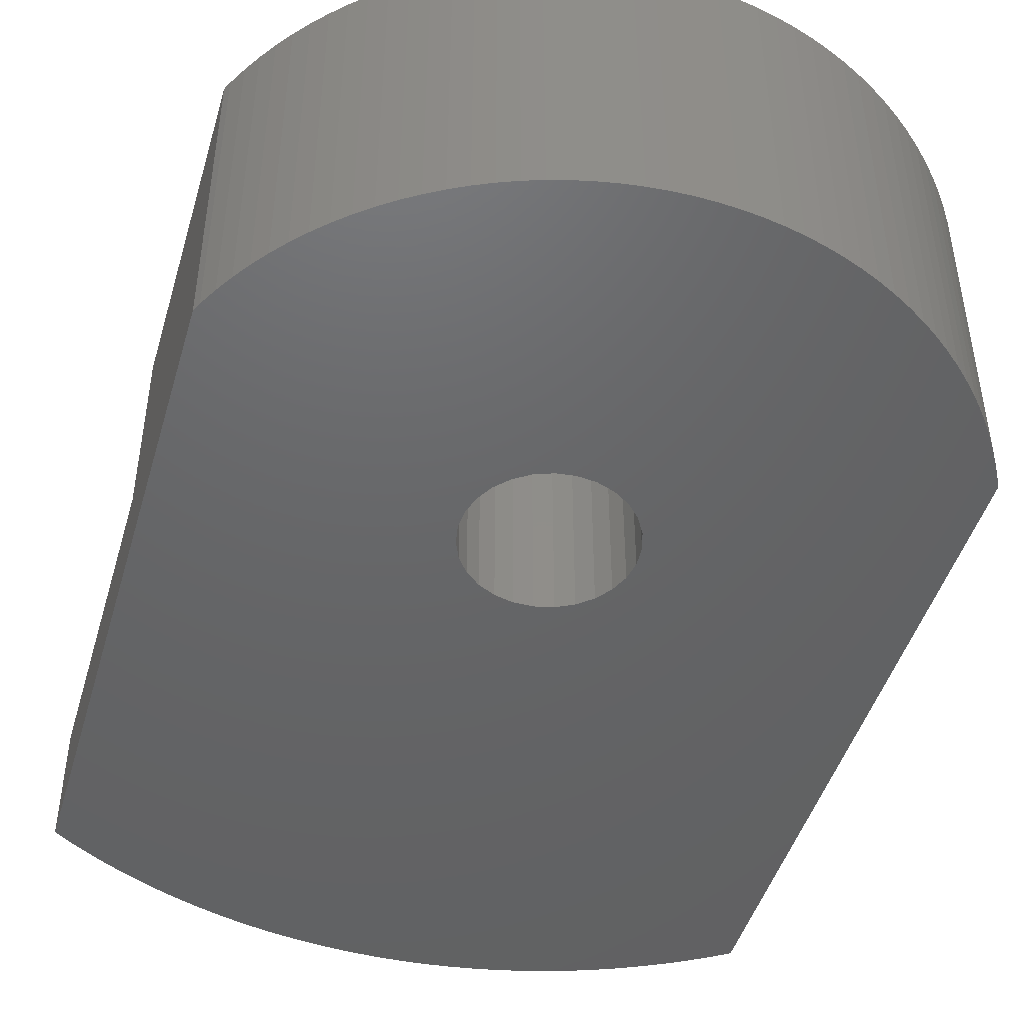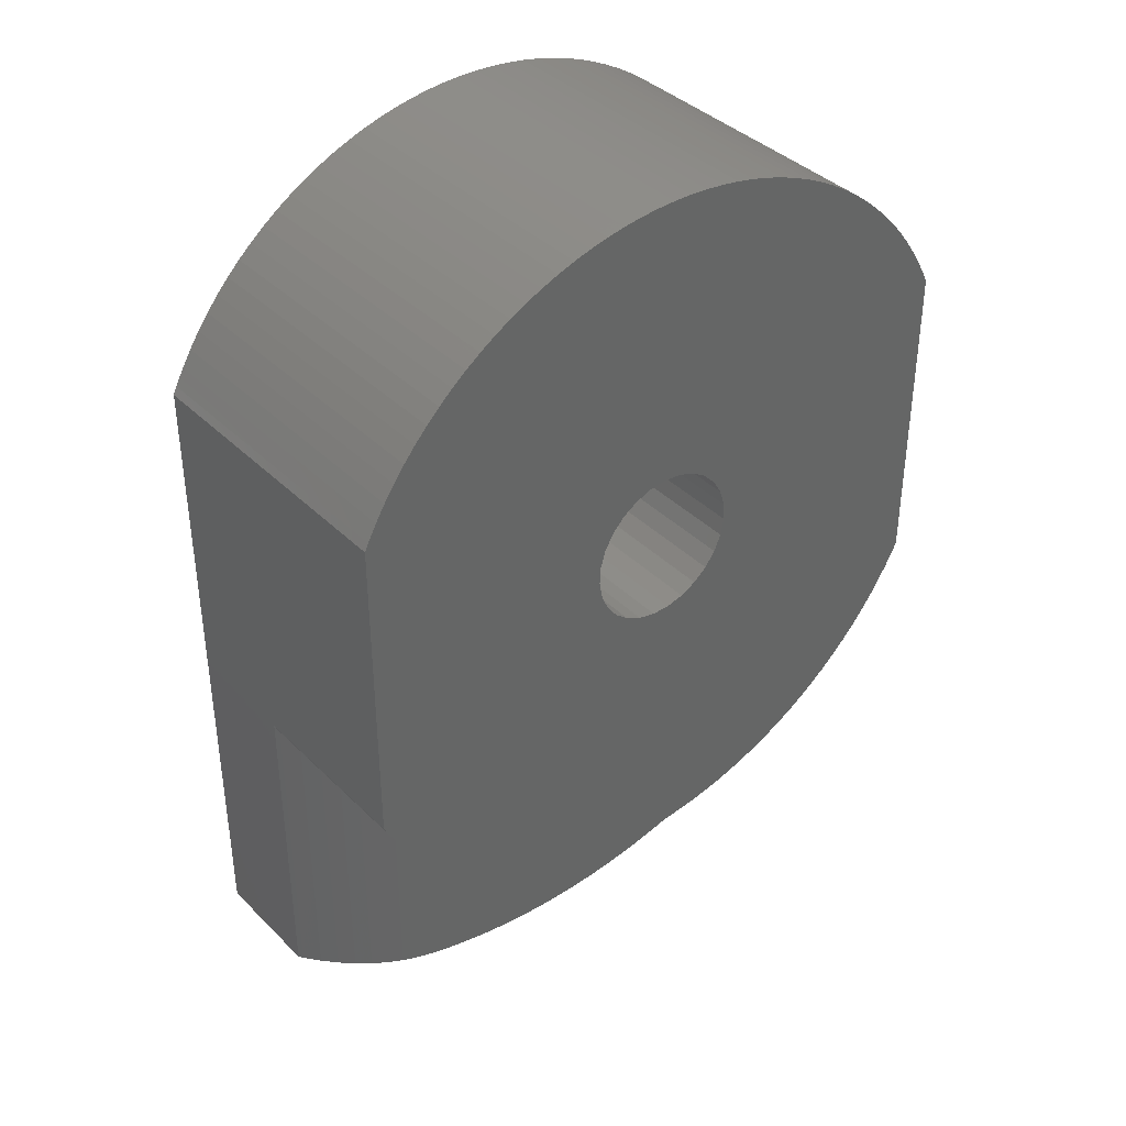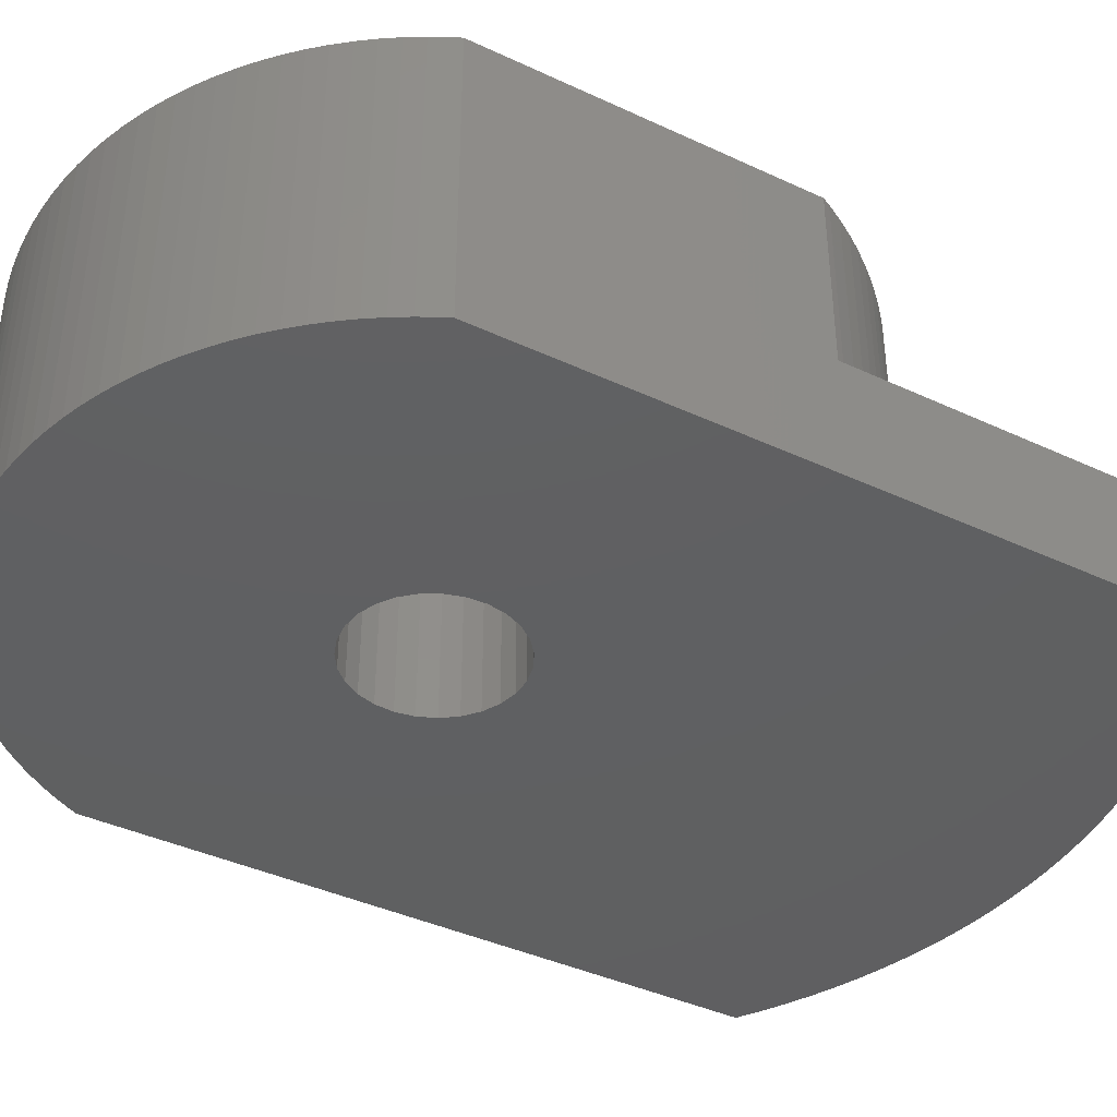
<metadata>
{"format":"stl","ext":"stl","renderer":"f3d","projection":"perspective","resolution":1024,"background":"white","views":[{"elev":-46.4,"azim":163.8,"up":"+Z"},{"elev":38.7,"azim":-39.4,"up":"+Y"},{"elev":-40.5,"azim":-119.8,"up":"+Z"}]}
</metadata>
<code>
# stl→obj: 360 verts, 720 faces
v -3.553e-15 -16 0
v -0.4976 -15.99 0
v 0.4976 -15.99 0
v -0.9947 -15.97 0
v -1.491 -15.93 0
v -1.986 -15.88 0
v -2.478 -15.81 0
v -2.969 -15.72 0
v -3.456 -15.62 0
v -3.94 -15.51 0
v -4.421 -15.38 0
v -4.897 -15.23 0
v -5.368 -15.07 0
v -5.834 -14.9 0
v -6.295 -14.71 0
v -6.749 -14.51 0
v -7.197 -14.29 0
v -7.638 -14.06 0
v -8.072 -13.81 0
v -8.497 -13.56 0
v -8.915 -13.29 0
v -9 -13.23 0
v -9 4.352 0
v -8.899 4.562 0
v -8.66 5 0
v -8.4 5.425 0
v -8.119 5.837 0
v -7.818 6.235 0
v -7.498 6.617 0
v -7.159 6.982 0
v -6.802 7.331 0
v -6.428 7.66 0
v -6.038 7.971 0
v -5.633 8.262 0
v -5.214 8.533 0
v -4.783 8.782 0
v -4.339 9.01 0
v -3.884 9.215 0
v -2.068 0.3647 0
v -3.42 9.397 0
v -1.928 0.8318 0
v -2.948 9.556 0
v -1.684 1.254 0
v -2.468 9.691 0
v -1.35 1.609 0
v -1.981 9.802 0
v -0.9425 1.877 0
v -1.49 9.888 0
v -0.4843 2.043 0
v -0.9957 9.95 0
v -0.4985 9.988 0
v 4.663e-16 2.1 0
v 2.22e-15 10 0
v 0.4985 9.988 0
v 0.4843 2.043 0
v 0.9425 1.877 0
v 0.9957 9.95 0
v 1.49 9.888 0
v 1.35 1.609 0
v 1.981 9.802 0
v 1.684 1.254 0
v 2.468 9.691 0
v 1.928 0.8318 0
v 2.948 9.556 0
v 2.068 0.3647 0
v 3.42 9.397 0
v 3.884 9.215 0
v 4.339 9.01 0
v 4.783 8.782 0
v 5.214 8.533 0
v 5.633 8.262 0
v 6.038 7.971 0
v 6.428 7.66 0
v 6.802 7.331 0
v 7.159 6.982 0
v 7.498 6.617 0
v 7.818 6.235 0
v 8.119 5.837 0
v 8.4 5.425 0
v 8.66 5 0
v 8.899 4.562 0
v 9 4.352 0
v 9 -13.23 0
v 8.915 -13.29 0
v 8.497 -13.56 0
v 8.072 -13.81 0
v 7.638 -14.06 0
v 7.197 -14.29 0
v 6.749 -14.51 0
v 6.295 -14.71 0
v 5.834 -14.9 0
v 5.368 -15.07 0
v 4.897 -15.23 0
v 4.421 -15.38 0
v 3.94 -15.51 0
v 3.456 -15.62 0
v 2.969 -15.72 0
v 2.478 -15.81 0
v 1.986 -15.88 0
v 1.491 -15.93 0
v 0.9947 -15.97 0
v 0.2438 -2.086 0
v -0.2438 -2.086 0
v 0.7182 -1.973 0
v 1.154 -1.755 0
v 1.527 -1.441 0
v 1.819 -1.05 0
v 2.012 -0.6023 0
v 2.096 -0.1221 0
v -2.096 -0.1221 0
v -1.819 -1.05 0
v -2.012 -0.6023 0
v -1.527 -1.441 0
v -1.154 -1.755 0
v -0.7182 -1.973 0
v -3.553e-15 -16 4
v -0.4976 -15.99 4
v 0.4976 -15.99 4
v 0.9947 -15.97 4
v 1.491 -15.93 4
v 1.986 -15.88 4
v 2.478 -15.81 4
v 2.969 -15.72 4
v 3.456 -15.62 4
v 3.94 -15.51 4
v 4.421 -15.38 4
v 4.897 -15.23 4
v 5 -15.2 4
v 5.368 -15.07 3.991
v 5.498 -15.02 3.988
v 5.834 -14.9 3.962
v 5.996 -14.83 3.95
v 6.295 -14.71 3.913
v 6.49 -14.62 3.888
v 6.749 -14.51 3.843
v 6.981 -14.39 3.802
v 7.197 -14.29 3.752
v 7.468 -14.15 3.691
v 7.638 -14.06 3.643
v 7.948 -13.88 3.556
v 8.072 -13.81 3.514
v 8.42 -13.6 3.397
v 8.497 -13.56 3.367
v 8.884 -13.31 3.215
v 8.915 -13.29 3.201
v 9 -13.23 3.163
v 9 -4.352 3.163
v 9 4.352 8
v 9 -4.352 8
v 8.899 4.562 8
v 8.66 5 8
v 8.4 5.425 8
v 8.119 5.837 8
v 7.818 6.235 8
v 7.498 6.617 8
v 7.159 6.982 8
v 6.802 7.331 8
v 6.428 7.66 8
v 6.038 7.971 8
v 5.633 8.262 8
v 5.214 8.533 8
v 4.783 8.782 8
v 4.339 9.01 8
v 3.884 9.215 8
v 3.42 9.397 8
v 2.948 9.556 8
v 2.468 9.691 8
v 1.981 9.802 8
v 1.49 9.888 8
v 0.9957 9.95 8
v 0.4985 9.988 8
v 2.22e-15 10 8
v -0.4985 9.988 8
v -0.9957 9.95 8
v -1.49 9.888 8
v -1.981 9.802 8
v -2.468 9.691 8
v -2.948 9.556 8
v -3.42 9.397 8
v -3.884 9.215 8
v -4.339 9.01 8
v -4.783 8.782 8
v -5.214 8.533 8
v -5.633 8.262 8
v -6.038 7.971 8
v -6.428 7.66 8
v -6.802 7.331 8
v -7.159 6.982 8
v -7.498 6.617 8
v -7.818 6.235 8
v -8.119 5.837 8
v -8.4 5.425 8
v -8.66 5 8
v -8.899 4.562 8
v -9 4.352 8
v -9 -13.23 3.163
v -9 -4.352 3.163
v -9 -4.352 8
v -8.915 -13.29 3.201
v -8.497 -13.56 3.367
v -8.884 -13.31 3.215
v -8.072 -13.81 3.514
v -8.42 -13.6 3.397
v -7.638 -14.06 3.643
v -7.948 -13.88 3.556
v -7.197 -14.29 3.752
v -7.468 -14.15 3.691
v -6.749 -14.51 3.843
v -6.981 -14.39 3.802
v -6.295 -14.71 3.913
v -6.49 -14.62 3.888
v -5.834 -14.9 3.962
v -5.996 -14.83 3.95
v -5.368 -15.07 3.991
v -5.498 -15.02 3.988
v -4.897 -15.23 4
v -5 -15.2 4
v -4.421 -15.38 4
v -3.94 -15.51 4
v -3.456 -15.62 4
v -2.969 -15.72 4
v -2.478 -15.81 4
v -1.986 -15.88 4
v -1.491 -15.93 4
v -0.9947 -15.97 4
v -0.2438 -2.086 8
v 0.2438 -2.086 8
v -0.7182 -1.973 8
v -1.154 -1.755 8
v -1.527 -1.441 8
v -1.819 -1.05 8
v -2.012 -0.6023 8
v -2.096 -0.1221 8
v -2.068 0.3647 8
v -1.928 0.8318 8
v -1.684 1.254 8
v -1.35 1.609 8
v -0.9425 1.877 8
v -0.4843 2.043 8
v 4.663e-16 2.1 8
v 0.4843 2.043 8
v 0.9425 1.877 8
v 1.35 1.609 8
v 1.684 1.254 8
v 1.928 0.8318 8
v 2.068 0.3647 8
v 2.096 -0.1221 8
v 2.012 -0.6023 8
v 1.819 -1.05 8
v 1.527 -1.441 8
v 1.154 -1.755 8
v 0.7182 -1.973 8
v 3.884 -9.215 4
v 3.42 -9.397 4
v 5 -8.657 4
v 4.783 -8.782 4
v 2.948 -9.556 4
v 4.339 -9.01 4
v 2.468 -9.691 4
v 1.981 -9.802 4
v 1.49 -9.888 4
v 0.9957 -9.95 4
v 0.4985 -9.988 4
v -2.22e-15 -10 4
v -0.4985 -9.988 4
v -0.9957 -9.95 4
v -1.49 -9.888 4
v -1.981 -9.802 4
v -2.468 -9.691 4
v -2.948 -9.556 4
v -3.42 -9.397 4
v -3.884 -9.215 4
v -4.339 -9.01 4
v -4.783 -8.782 4
v -5 -8.657 4
v 5.498 -8.349 3.988
v 5.214 -8.533 3.995
v 5.996 -8.002 3.95
v 5.633 -8.262 3.977
v 6.49 -7.605 3.888
v 6.428 -7.66 3.896
v 6.038 -7.971 3.945
v 6.981 -7.155 3.802
v 6.802 -7.331 3.833
v 7.468 -6.649 3.691
v 7.159 -6.982 3.761
v 7.948 -6.064 3.556
v 7.818 -6.235 3.592
v 7.498 -6.617 3.682
v 8.42 -5.393 3.397
v 8.4 -5.425 3.404
v 8.119 -5.837 3.498
v 8.884 -4.588 3.215
v 8.66 -5 3.303
v 8.899 -4.562 3.208
v 8.899 -4.562 8
v -0.4985 -9.988 8
v -2.22e-15 -10 8
v 0.4985 -9.988 8
v 1.49 -9.888 8
v 0.9957 -9.95 8
v 1.981 -9.802 8
v 2.468 -9.691 8
v 2.948 -9.556 8
v 3.42 -9.397 8
v 3.884 -9.215 8
v 4.339 -9.01 8
v 4.783 -8.782 8
v 5.214 -8.533 8
v 5.633 -8.262 8
v 6.038 -7.971 8
v 6.428 -7.66 8
v 6.802 -7.331 8
v 7.159 -6.982 8
v 7.498 -6.617 8
v 7.818 -6.235 8
v 8.119 -5.837 8
v 8.4 -5.425 8
v 8.66 -5 8
v -8.899 -4.562 8
v -8.66 -5 8
v -8.4 -5.425 8
v -8.119 -5.837 8
v -7.818 -6.235 8
v -7.498 -6.617 8
v -7.159 -6.982 8
v -6.802 -7.331 8
v -6.428 -7.66 8
v -6.038 -7.971 8
v -5.633 -8.262 8
v -5.214 -8.533 8
v -4.783 -8.782 8
v -4.339 -9.01 8
v -3.884 -9.215 8
v -3.42 -9.397 8
v -2.948 -9.556 8
v -2.468 -9.691 8
v -1.981 -9.802 8
v -1.49 -9.888 8
v -0.9957 -9.95 8
v -8.899 -4.562 3.208
v -8.884 -4.588 3.215
v -8.66 -5 3.303
v -8.42 -5.393 3.397
v -8.4 -5.425 3.404
v -8.119 -5.837 3.498
v -7.948 -6.064 3.556
v -7.818 -6.235 3.592
v -7.498 -6.617 3.682
v -7.468 -6.649 3.691
v -7.159 -6.982 3.761
v -6.981 -7.155 3.802
v -6.802 -7.331 3.833
v -6.49 -7.605 3.888
v -6.428 -7.66 3.896
v -6.038 -7.971 3.945
v -5.996 -8.002 3.95
v -5.633 -8.262 3.977
v -5.498 -8.349 3.988
v -5.214 -8.533 3.995
f 1 2 3
f 3 2 4
f 3 4 5
f 3 5 6
f 3 6 7
f 3 7 8
f 3 8 9
f 3 9 10
f 3 10 11
f 3 11 12
f 3 12 13
f 3 13 14
f 3 14 15
f 3 15 16
f 3 16 17
f 3 17 18
f 3 18 19
f 3 19 20
f 3 20 21
f 3 21 22
f 3 22 23
f 3 23 24
f 3 24 25
f 3 25 26
f 3 26 27
f 3 27 28
f 3 28 29
f 3 29 30
f 3 30 31
f 3 31 32
f 3 32 33
f 3 33 34
f 3 34 35
f 3 35 36
f 3 36 37
f 3 37 38
f 39 38 40
f 41 40 42
f 43 42 44
f 45 44 46
f 47 46 48
f 49 50 51
f 52 51 53
f 52 54 55
f 56 57 58
f 59 58 60
f 61 60 62
f 63 64 65
f 3 66 67
f 3 67 68
f 3 68 69
f 3 69 70
f 3 70 71
f 3 71 72
f 3 72 73
f 3 73 74
f 3 74 75
f 3 75 76
f 3 76 77
f 3 77 78
f 3 78 79
f 3 79 80
f 3 80 81
f 3 81 82
f 3 82 83
f 3 83 84
f 3 84 85
f 3 85 86
f 3 86 87
f 3 87 88
f 3 88 89
f 3 89 90
f 3 90 91
f 3 91 92
f 3 92 93
f 3 93 94
f 3 94 95
f 3 95 96
f 3 96 97
f 3 97 98
f 3 98 99
f 3 99 100
f 3 100 101
f 102 3 103
f 55 57 56
f 104 3 102
f 105 3 104
f 106 3 105
f 107 3 106
f 61 62 63
f 63 62 64
f 3 108 109
f 3 109 66
f 65 66 109
f 65 64 66
f 108 3 107
f 59 60 61
f 56 58 59
f 55 54 57
f 52 53 54
f 47 50 49
f 49 51 52
f 43 44 45
f 41 42 43
f 39 40 41
f 110 38 39
f 111 3 112
f 3 38 110
f 3 110 112
f 113 3 111
f 114 3 113
f 115 3 114
f 103 3 115
f 47 48 50
f 45 46 47
f 2 1 116
f 117 2 116
f 116 1 3
f 118 116 3
f 118 3 101
f 119 118 101
f 119 101 100
f 120 119 100
f 120 100 99
f 121 120 99
f 121 99 98
f 122 121 98
f 122 98 97
f 123 122 97
f 123 97 96
f 124 123 96
f 124 96 95
f 125 124 95
f 125 95 94
f 126 125 94
f 126 94 93
f 127 126 93
f 127 93 92
f 128 127 129
f 129 127 92
f 129 92 91
f 130 129 131
f 131 129 91
f 131 91 90
f 132 131 133
f 133 131 90
f 133 90 89
f 134 133 135
f 135 133 89
f 135 89 88
f 136 135 137
f 137 135 88
f 137 88 87
f 138 137 139
f 139 137 87
f 139 87 86
f 140 139 141
f 141 139 86
f 141 86 85
f 142 141 143
f 143 141 85
f 143 85 84
f 144 143 145
f 145 143 84
f 145 84 83
f 146 145 83
f 146 83 82
f 147 146 82
f 148 147 82
f 149 147 148
f 148 82 81
f 150 148 81
f 150 81 80
f 151 150 80
f 151 80 79
f 152 151 79
f 152 79 78
f 153 152 78
f 153 78 77
f 154 153 77
f 154 77 76
f 155 154 76
f 155 76 75
f 156 155 75
f 75 74 156
f 156 74 157
f 74 73 157
f 157 73 158
f 73 72 158
f 158 72 159
f 72 71 159
f 159 71 160
f 71 70 160
f 160 70 161
f 70 69 161
f 161 69 162
f 69 68 162
f 162 68 163
f 68 67 163
f 163 67 164
f 67 66 164
f 164 66 165
f 66 64 165
f 165 64 166
f 64 62 166
f 166 62 167
f 62 60 167
f 167 60 168
f 60 58 168
f 168 58 169
f 58 57 169
f 169 57 170
f 57 54 170
f 170 54 171
f 54 53 171
f 171 53 172
f 51 173 53
f 53 173 172
f 50 174 51
f 51 174 173
f 48 175 50
f 50 175 174
f 46 176 48
f 48 176 175
f 44 177 46
f 46 177 176
f 42 178 44
f 44 178 177
f 40 179 42
f 42 179 178
f 38 180 40
f 40 180 179
f 37 181 38
f 38 181 180
f 36 182 37
f 37 182 181
f 35 183 36
f 36 183 182
f 34 184 35
f 35 184 183
f 33 185 34
f 34 185 184
f 32 186 33
f 33 186 185
f 31 187 32
f 32 187 186
f 30 188 31
f 31 188 187
f 29 189 30
f 30 189 188
f 28 190 29
f 29 190 189
f 27 191 28
f 28 191 190
f 26 192 27
f 27 192 191
f 25 193 26
f 26 193 192
f 24 194 25
f 25 194 193
f 23 195 24
f 24 195 194
f 22 196 23
f 23 196 197
f 23 197 198
f 23 198 195
f 22 21 199
f 196 22 199
f 21 20 200
f 199 21 201
f 201 21 200
f 20 19 202
f 200 20 203
f 203 20 202
f 19 18 204
f 202 19 205
f 205 19 204
f 18 17 206
f 204 18 207
f 207 18 206
f 17 16 208
f 206 17 209
f 209 17 208
f 16 15 210
f 208 16 211
f 211 16 210
f 15 14 212
f 210 15 213
f 213 15 212
f 14 13 214
f 212 14 215
f 215 14 214
f 13 12 216
f 214 13 217
f 217 13 216
f 12 11 218
f 216 12 218
f 11 10 219
f 218 11 219
f 10 9 220
f 219 10 220
f 9 8 221
f 220 9 221
f 8 7 222
f 221 8 222
f 7 6 223
f 222 7 223
f 6 5 224
f 223 6 224
f 5 4 225
f 224 5 225
f 4 2 117
f 225 4 117
f 226 227 103
f 103 227 102
f 228 226 115
f 115 226 103
f 229 228 114
f 114 228 115
f 230 229 113
f 113 229 114
f 111 231 230
f 113 111 230
f 112 232 231
f 111 112 231
f 110 233 232
f 112 110 232
f 39 234 233
f 110 39 233
f 41 235 234
f 39 41 234
f 43 236 235
f 41 43 235
f 45 237 236
f 43 45 236
f 47 238 237
f 45 47 237
f 49 239 238
f 47 49 238
f 52 240 239
f 49 52 239
f 241 240 52
f 55 241 52
f 242 241 55
f 56 242 55
f 243 242 56
f 59 243 56
f 243 59 244
f 244 59 61
f 244 61 245
f 245 61 63
f 245 63 246
f 246 63 65
f 246 65 247
f 247 65 109
f 247 109 248
f 248 109 108
f 248 108 249
f 249 108 107
f 249 107 250
f 250 107 106
f 250 106 251
f 251 106 105
f 251 105 252
f 252 105 104
f 252 104 227
f 227 104 102
f 253 254 128
f 128 255 256
f 254 257 128
f 258 128 256
f 258 253 128
f 257 259 128
f 259 260 128
f 260 261 128
f 261 262 128
f 262 263 128
f 263 264 128
f 264 265 128
f 265 266 128
f 266 267 128
f 267 268 128
f 268 269 128
f 269 270 128
f 270 271 128
f 271 272 128
f 272 273 128
f 273 274 128
f 274 275 128
f 275 217 128
f 217 216 128
f 216 218 128
f 218 219 128
f 219 220 128
f 220 221 128
f 221 222 128
f 222 223 128
f 223 224 128
f 224 225 128
f 225 117 128
f 117 116 128
f 116 118 128
f 118 119 128
f 119 120 128
f 120 121 128
f 121 122 128
f 122 123 128
f 123 124 128
f 124 125 128
f 125 126 128
f 126 127 128
f 130 276 277
f 255 130 277
f 255 128 130
f 128 129 130
f 132 278 279
f 276 132 279
f 276 130 132
f 130 131 132
f 134 280 281
f 282 134 281
f 282 278 134
f 278 132 134
f 132 133 134
f 136 283 284
f 280 136 284
f 280 134 136
f 134 135 136
f 138 285 286
f 283 138 286
f 283 136 138
f 136 137 138
f 140 287 288
f 289 140 288
f 289 285 140
f 285 138 140
f 138 139 140
f 142 290 291
f 292 142 291
f 292 287 142
f 287 140 142
f 140 141 142
f 144 293 294
f 290 144 294
f 290 142 144
f 142 143 144
f 146 147 295
f 293 146 295
f 293 144 146
f 144 145 146
f 295 147 149
f 296 295 149
f 297 298 299
f 300 297 301
f 301 297 299
f 302 297 300
f 303 297 302
f 304 297 303
f 305 297 304
f 306 297 305
f 307 297 306
f 308 297 307
f 309 297 308
f 310 297 309
f 311 297 310
f 312 297 311
f 313 297 312
f 314 297 313
f 315 297 314
f 316 297 315
f 317 297 316
f 318 297 317
f 319 297 318
f 296 297 319
f 149 297 296
f 148 297 149
f 150 297 148
f 151 297 150
f 152 297 151
f 153 297 152
f 154 297 153
f 155 297 154
f 156 297 155
f 157 297 156
f 158 297 157
f 159 297 158
f 160 297 159
f 161 297 160
f 162 297 161
f 248 297 162
f 251 252 297
f 246 247 163
f 227 226 297
f 241 169 170
f 228 229 297
f 238 239 173
f 229 230 297
f 237 238 175
f 233 234 179
f 181 297 180
f 182 297 181
f 183 297 182
f 184 297 183
f 185 297 184
f 186 297 185
f 187 297 186
f 188 297 187
f 189 297 188
f 190 297 189
f 191 297 190
f 192 297 191
f 193 297 192
f 194 297 193
f 195 297 194
f 198 297 195
f 320 297 198
f 321 297 320
f 322 297 321
f 323 297 322
f 324 297 323
f 325 297 324
f 326 297 325
f 327 297 326
f 328 297 327
f 329 297 328
f 330 297 329
f 331 297 330
f 332 297 331
f 333 297 332
f 334 297 333
f 335 297 334
f 336 297 335
f 337 297 336
f 338 297 337
f 339 297 338
f 340 297 339
f 240 170 171
f 241 242 169
f 239 240 172
f 230 231 297
f 236 176 177
f 231 232 297
f 235 177 178
f 234 235 178
f 234 178 179
f 180 297 232
f 180 233 179
f 180 232 233
f 235 236 177
f 236 237 176
f 176 237 175
f 175 238 174
f 173 239 172
f 238 173 174
f 172 240 171
f 242 243 167
f 240 241 170
f 169 242 168
f 167 243 166
f 166 244 165
f 165 245 164
f 164 246 163
f 163 247 162
f 247 248 162
f 249 250 297
f 248 249 297
f 250 251 297
f 245 246 164
f 226 228 297
f 242 167 168
f 244 245 165
f 243 244 166
f 252 227 297
f 197 341 198
f 198 341 320
f 341 197 196
f 201 341 199
f 199 341 196
f 342 341 201
f 343 342 201
f 203 343 200
f 200 343 201
f 344 343 203
f 345 344 203
f 205 345 202
f 202 345 203
f 346 345 205
f 347 346 205
f 348 347 205
f 207 348 204
f 204 348 205
f 349 348 207
f 350 349 207
f 351 350 207
f 209 351 206
f 206 351 207
f 352 351 209
f 353 352 209
f 211 353 208
f 208 353 209
f 354 353 211
f 355 354 211
f 213 355 210
f 210 355 211
f 356 355 213
f 357 356 213
f 358 357 213
f 215 358 212
f 212 358 213
f 359 358 215
f 360 359 215
f 217 360 214
f 214 360 215
f 275 360 217
f 331 360 275
f 274 331 275
f 274 332 331
f 274 273 333
f 332 274 333
f 273 272 334
f 333 273 334
f 272 271 335
f 334 272 335
f 271 270 336
f 335 271 336
f 270 269 337
f 336 270 337
f 269 268 338
f 337 269 338
f 268 267 339
f 338 268 339
f 267 266 340
f 339 267 340
f 266 265 297
f 340 266 297
f 265 264 298
f 297 265 298
f 264 263 299
f 298 264 299
f 263 262 301
f 299 263 301
f 262 261 300
f 301 262 300
f 261 260 302
f 300 261 302
f 260 259 303
f 302 260 303
f 259 257 304
f 303 259 304
f 257 254 305
f 304 257 305
f 254 253 306
f 305 254 306
f 253 258 307
f 306 253 307
f 258 256 308
f 307 258 308
f 255 277 309
f 256 255 308
f 308 255 309
f 276 279 310
f 277 276 309
f 309 276 310
f 278 282 311
f 279 278 310
f 310 278 311
f 282 281 312
f 311 282 312
f 280 284 313
f 281 280 312
f 312 280 313
f 283 286 314
f 284 283 313
f 313 283 314
f 285 289 315
f 286 285 314
f 314 285 315
f 289 288 316
f 315 289 316
f 287 292 317
f 288 287 316
f 316 287 317
f 292 291 318
f 317 292 318
f 290 294 319
f 291 290 318
f 318 290 319
f 293 295 296
f 294 293 319
f 319 293 296
f 330 358 359
f 360 330 359
f 360 331 330
f 329 356 357
f 358 329 357
f 358 330 329
f 328 355 356
f 329 328 356
f 327 353 354
f 355 327 354
f 355 328 327
f 326 351 352
f 353 326 352
f 353 327 326
f 349 350 325
f 325 350 351
f 325 351 326
f 348 349 324
f 324 349 325
f 346 347 323
f 323 347 348
f 323 348 324
f 345 346 322
f 322 346 323
f 343 344 321
f 321 344 345
f 321 345 322
f 341 342 320
f 320 342 343
f 320 343 321

</code>
